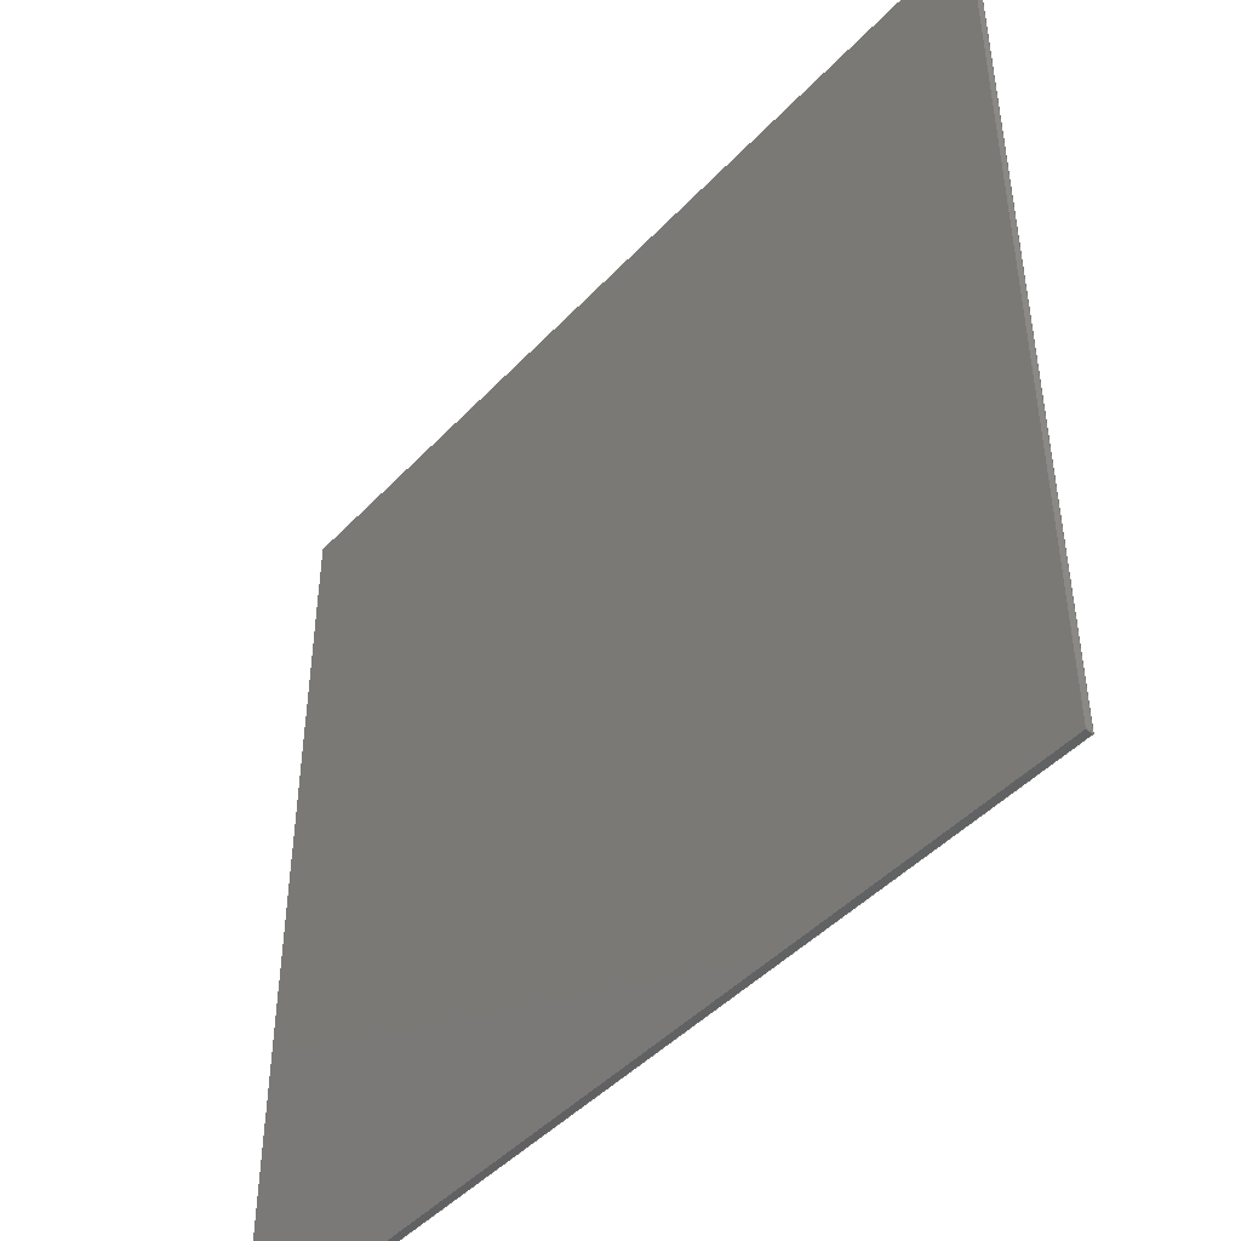
<metadata>
{"format":"step","ext":"step","renderer":"f3d","projection":"perspective","resolution":1024,"background":"white","views":[{"elev":-45.6,"azim":50.1,"up":"+Y"}]}
</metadata>
<code>
ISO-10303-21;
DATA;
#1=MECHANICAL_DESIGN_GEOMETRIC_PRESENTATION_REPRESENTATION('',(#6,#7),
#461);
#2=SHAPE_REPRESENTATION_RELATIONSHIP('SRR','None',#468,#3);
#3=ADVANCED_BREP_SHAPE_REPRESENTATION('',(#8,#9),#460);
#4=FACE_BOUND('',#41,.T.);
#5=FACE_BOUND('',#43,.T.);
#6=STYLED_ITEM('',(#477),#8);
#7=STYLED_ITEM('',(#477),#9);
#8=MANIFOLD_SOLID_BREP('Body1',#280);
#9=MANIFOLD_SOLID_BREP('Body2',#281);
#10=FACE_OUTER_BOUND('',#26,.T.);
#11=FACE_OUTER_BOUND('',#27,.T.);
#12=FACE_OUTER_BOUND('',#28,.T.);
#13=FACE_OUTER_BOUND('',#29,.T.);
#14=FACE_OUTER_BOUND('',#30,.T.);
#15=FACE_OUTER_BOUND('',#31,.T.);
#16=FACE_OUTER_BOUND('',#32,.T.);
#17=FACE_OUTER_BOUND('',#33,.T.);
#18=FACE_OUTER_BOUND('',#34,.T.);
#19=FACE_OUTER_BOUND('',#35,.T.);
#20=FACE_OUTER_BOUND('',#36,.T.);
#21=FACE_OUTER_BOUND('',#37,.T.);
#22=FACE_OUTER_BOUND('',#38,.T.);
#23=FACE_OUTER_BOUND('',#39,.T.);
#24=FACE_OUTER_BOUND('',#40,.T.);
#25=FACE_OUTER_BOUND('',#42,.T.);
#26=EDGE_LOOP('',(#176,#177,#178,#179));
#27=EDGE_LOOP('',(#180,#181,#182,#183));
#28=EDGE_LOOP('',(#184,#185,#186,#187));
#29=EDGE_LOOP('',(#188,#189,#190,#191));
#30=EDGE_LOOP('',(#192,#193,#194,#195));
#31=EDGE_LOOP('',(#196,#197,#198,#199));
#32=EDGE_LOOP('',(#200,#201,#202,#203));
#33=EDGE_LOOP('',(#204,#205,#206,#207));
#34=EDGE_LOOP('',(#208,#209,#210,#211));
#35=EDGE_LOOP('',(#212,#213,#214,#215));
#36=EDGE_LOOP('',(#216,#217,#218,#219));
#37=EDGE_LOOP('',(#220,#221,#222,#223));
#38=EDGE_LOOP('',(#224,#225,#226,#227));
#39=EDGE_LOOP('',(#228,#229,#230,#231));
#40=EDGE_LOOP('',(#232,#233,#234,#235));
#41=EDGE_LOOP('',(#236,#237,#238,#239));
#42=EDGE_LOOP('',(#240,#241,#242,#243));
#43=EDGE_LOOP('',(#244,#245,#246,#247));
#44=LINE('',#385,#80);
#45=LINE('',#387,#81);
#46=LINE('',#389,#82);
#47=LINE('',#390,#83);
#48=LINE('',#393,#84);
#49=LINE('',#395,#85);
#50=LINE('',#396,#86);
#51=LINE('',#399,#87);
#52=LINE('',#401,#88);
#53=LINE('',#402,#89);
#54=LINE('',#404,#90);
#55=LINE('',#405,#91);
#56=LINE('',#411,#92);
#57=LINE('',#413,#93);
#58=LINE('',#415,#94);
#59=LINE('',#416,#95);
#60=LINE('',#419,#96);
#61=LINE('',#421,#97);
#62=LINE('',#422,#98);
#63=LINE('',#425,#99);
#64=LINE('',#427,#100);
#65=LINE('',#428,#101);
#66=LINE('',#430,#102);
#67=LINE('',#431,#103);
#68=LINE('',#435,#104);
#69=LINE('',#437,#105);
#70=LINE('',#439,#106);
#71=LINE('',#440,#107);
#72=LINE('',#443,#108);
#73=LINE('',#445,#109);
#74=LINE('',#446,#110);
#75=LINE('',#449,#111);
#76=LINE('',#451,#112);
#77=LINE('',#452,#113);
#78=LINE('',#454,#114);
#79=LINE('',#455,#115);
#80=VECTOR('',#315,10);
#81=VECTOR('',#316,10);
#82=VECTOR('',#317,10);
#83=VECTOR('',#318,10);
#84=VECTOR('',#321,10);
#85=VECTOR('',#322,10);
#86=VECTOR('',#323,10);
#87=VECTOR('',#326,10);
#88=VECTOR('',#327,10);
#89=VECTOR('',#328,10);
#90=VECTOR('',#331,10);
#91=VECTOR('',#332,10);
#92=VECTOR('',#339,10);
#93=VECTOR('',#340,10);
#94=VECTOR('',#341,10);
#95=VECTOR('',#342,10);
#96=VECTOR('',#345,10);
#97=VECTOR('',#346,10);
#98=VECTOR('',#347,10);
#99=VECTOR('',#350,10);
#100=VECTOR('',#351,10);
#101=VECTOR('',#352,10);
#102=VECTOR('',#355,10);
#103=VECTOR('',#356,10);
#104=VECTOR('',#359,10);
#105=VECTOR('',#360,10);
#106=VECTOR('',#361,10);
#107=VECTOR('',#362,10);
#108=VECTOR('',#365,10);
#109=VECTOR('',#366,10);
#110=VECTOR('',#367,10);
#111=VECTOR('',#370,10);
#112=VECTOR('',#371,10);
#113=VECTOR('',#372,10);
#114=VECTOR('',#375,10);
#115=VECTOR('',#376,10);
#116=VERTEX_POINT('',#383);
#117=VERTEX_POINT('',#384);
#118=VERTEX_POINT('',#386);
#119=VERTEX_POINT('',#388);
#120=VERTEX_POINT('',#392);
#121=VERTEX_POINT('',#394);
#122=VERTEX_POINT('',#398);
#123=VERTEX_POINT('',#400);
#124=VERTEX_POINT('',#409);
#125=VERTEX_POINT('',#410);
#126=VERTEX_POINT('',#412);
#127=VERTEX_POINT('',#414);
#128=VERTEX_POINT('',#418);
#129=VERTEX_POINT('',#420);
#130=VERTEX_POINT('',#424);
#131=VERTEX_POINT('',#426);
#132=VERTEX_POINT('',#433);
#133=VERTEX_POINT('',#434);
#134=VERTEX_POINT('',#436);
#135=VERTEX_POINT('',#438);
#136=VERTEX_POINT('',#442);
#137=VERTEX_POINT('',#444);
#138=VERTEX_POINT('',#448);
#139=VERTEX_POINT('',#450);
#140=EDGE_CURVE('',#116,#117,#44,.T.);
#141=EDGE_CURVE('',#116,#118,#45,.T.);
#142=EDGE_CURVE('',#119,#118,#46,.T.);
#143=EDGE_CURVE('',#117,#119,#47,.T.);
#144=EDGE_CURVE('',#117,#120,#48,.T.);
#145=EDGE_CURVE('',#121,#119,#49,.T.);
#146=EDGE_CURVE('',#120,#121,#50,.T.);
#147=EDGE_CURVE('',#120,#122,#51,.T.);
#148=EDGE_CURVE('',#123,#121,#52,.T.);
#149=EDGE_CURVE('',#122,#123,#53,.T.);
#150=EDGE_CURVE('',#122,#116,#54,.T.);
#151=EDGE_CURVE('',#118,#123,#55,.T.);
#152=EDGE_CURVE('',#124,#125,#56,.T.);
#153=EDGE_CURVE('',#124,#126,#57,.T.);
#154=EDGE_CURVE('',#127,#126,#58,.T.);
#155=EDGE_CURVE('',#125,#127,#59,.T.);
#156=EDGE_CURVE('',#125,#128,#60,.T.);
#157=EDGE_CURVE('',#129,#127,#61,.T.);
#158=EDGE_CURVE('',#128,#129,#62,.T.);
#159=EDGE_CURVE('',#128,#130,#63,.T.);
#160=EDGE_CURVE('',#131,#129,#64,.T.);
#161=EDGE_CURVE('',#130,#131,#65,.T.);
#162=EDGE_CURVE('',#130,#124,#66,.T.);
#163=EDGE_CURVE('',#126,#131,#67,.T.);
#164=EDGE_CURVE('',#132,#133,#68,.T.);
#165=EDGE_CURVE('',#133,#134,#69,.T.);
#166=EDGE_CURVE('',#135,#134,#70,.T.);
#167=EDGE_CURVE('',#132,#135,#71,.T.);
#168=EDGE_CURVE('',#136,#132,#72,.T.);
#169=EDGE_CURVE('',#137,#135,#73,.T.);
#170=EDGE_CURVE('',#136,#137,#74,.T.);
#171=EDGE_CURVE('',#138,#136,#75,.T.);
#172=EDGE_CURVE('',#139,#137,#76,.T.);
#173=EDGE_CURVE('',#138,#139,#77,.T.);
#174=EDGE_CURVE('',#133,#138,#78,.T.);
#175=EDGE_CURVE('',#134,#139,#79,.T.);
#176=ORIENTED_EDGE('',*,*,#140,.F.);
#177=ORIENTED_EDGE('',*,*,#141,.T.);
#178=ORIENTED_EDGE('',*,*,#142,.F.);
#179=ORIENTED_EDGE('',*,*,#143,.F.);
#180=ORIENTED_EDGE('',*,*,#144,.F.);
#181=ORIENTED_EDGE('',*,*,#143,.T.);
#182=ORIENTED_EDGE('',*,*,#145,.F.);
#183=ORIENTED_EDGE('',*,*,#146,.F.);
#184=ORIENTED_EDGE('',*,*,#147,.F.);
#185=ORIENTED_EDGE('',*,*,#146,.T.);
#186=ORIENTED_EDGE('',*,*,#148,.F.);
#187=ORIENTED_EDGE('',*,*,#149,.F.);
#188=ORIENTED_EDGE('',*,*,#150,.F.);
#189=ORIENTED_EDGE('',*,*,#149,.T.);
#190=ORIENTED_EDGE('',*,*,#151,.F.);
#191=ORIENTED_EDGE('',*,*,#141,.F.);
#192=ORIENTED_EDGE('',*,*,#151,.T.);
#193=ORIENTED_EDGE('',*,*,#148,.T.);
#194=ORIENTED_EDGE('',*,*,#145,.T.);
#195=ORIENTED_EDGE('',*,*,#142,.T.);
#196=ORIENTED_EDGE('',*,*,#150,.T.);
#197=ORIENTED_EDGE('',*,*,#140,.T.);
#198=ORIENTED_EDGE('',*,*,#144,.T.);
#199=ORIENTED_EDGE('',*,*,#147,.T.);
#200=ORIENTED_EDGE('',*,*,#152,.F.);
#201=ORIENTED_EDGE('',*,*,#153,.T.);
#202=ORIENTED_EDGE('',*,*,#154,.F.);
#203=ORIENTED_EDGE('',*,*,#155,.F.);
#204=ORIENTED_EDGE('',*,*,#156,.F.);
#205=ORIENTED_EDGE('',*,*,#155,.T.);
#206=ORIENTED_EDGE('',*,*,#157,.F.);
#207=ORIENTED_EDGE('',*,*,#158,.F.);
#208=ORIENTED_EDGE('',*,*,#159,.F.);
#209=ORIENTED_EDGE('',*,*,#158,.T.);
#210=ORIENTED_EDGE('',*,*,#160,.F.);
#211=ORIENTED_EDGE('',*,*,#161,.F.);
#212=ORIENTED_EDGE('',*,*,#162,.F.);
#213=ORIENTED_EDGE('',*,*,#161,.T.);
#214=ORIENTED_EDGE('',*,*,#163,.F.);
#215=ORIENTED_EDGE('',*,*,#153,.F.);
#216=ORIENTED_EDGE('',*,*,#164,.T.);
#217=ORIENTED_EDGE('',*,*,#165,.T.);
#218=ORIENTED_EDGE('',*,*,#166,.F.);
#219=ORIENTED_EDGE('',*,*,#167,.F.);
#220=ORIENTED_EDGE('',*,*,#168,.T.);
#221=ORIENTED_EDGE('',*,*,#167,.T.);
#222=ORIENTED_EDGE('',*,*,#169,.F.);
#223=ORIENTED_EDGE('',*,*,#170,.F.);
#224=ORIENTED_EDGE('',*,*,#171,.T.);
#225=ORIENTED_EDGE('',*,*,#170,.T.);
#226=ORIENTED_EDGE('',*,*,#172,.F.);
#227=ORIENTED_EDGE('',*,*,#173,.F.);
#228=ORIENTED_EDGE('',*,*,#174,.T.);
#229=ORIENTED_EDGE('',*,*,#173,.T.);
#230=ORIENTED_EDGE('',*,*,#175,.F.);
#231=ORIENTED_EDGE('',*,*,#165,.F.);
#232=ORIENTED_EDGE('',*,*,#174,.F.);
#233=ORIENTED_EDGE('',*,*,#164,.F.);
#234=ORIENTED_EDGE('',*,*,#168,.F.);
#235=ORIENTED_EDGE('',*,*,#171,.F.);
#236=ORIENTED_EDGE('',*,*,#162,.T.);
#237=ORIENTED_EDGE('',*,*,#152,.T.);
#238=ORIENTED_EDGE('',*,*,#156,.T.);
#239=ORIENTED_EDGE('',*,*,#159,.T.);
#240=ORIENTED_EDGE('',*,*,#175,.T.);
#241=ORIENTED_EDGE('',*,*,#172,.T.);
#242=ORIENTED_EDGE('',*,*,#169,.T.);
#243=ORIENTED_EDGE('',*,*,#166,.T.);
#244=ORIENTED_EDGE('',*,*,#163,.T.);
#245=ORIENTED_EDGE('',*,*,#160,.T.);
#246=ORIENTED_EDGE('',*,*,#157,.T.);
#247=ORIENTED_EDGE('',*,*,#154,.T.);
#248=PLANE('',#295);
#249=PLANE('',#296);
#250=PLANE('',#297);
#251=PLANE('',#298);
#252=PLANE('',#299);
#253=PLANE('',#300);
#254=PLANE('',#301);
#255=PLANE('',#302);
#256=PLANE('',#303);
#257=PLANE('',#304);
#258=PLANE('',#305);
#259=PLANE('',#306);
#260=PLANE('',#307);
#261=PLANE('',#308);
#262=PLANE('',#309);
#263=PLANE('',#310);
#264=ADVANCED_FACE('',(#10),#248,.T.);
#265=ADVANCED_FACE('',(#11),#249,.T.);
#266=ADVANCED_FACE('',(#12),#250,.T.);
#267=ADVANCED_FACE('',(#13),#251,.T.);
#268=ADVANCED_FACE('',(#14),#252,.T.);
#269=ADVANCED_FACE('',(#15),#253,.F.);
#270=ADVANCED_FACE('',(#16),#254,.T.);
#271=ADVANCED_FACE('',(#17),#255,.T.);
#272=ADVANCED_FACE('',(#18),#256,.T.);
#273=ADVANCED_FACE('',(#19),#257,.T.);
#274=ADVANCED_FACE('',(#20),#258,.T.);
#275=ADVANCED_FACE('',(#21),#259,.T.);
#276=ADVANCED_FACE('',(#22),#260,.T.);
#277=ADVANCED_FACE('',(#23),#261,.T.);
#278=ADVANCED_FACE('',(#24,#4),#262,.T.);
#279=ADVANCED_FACE('',(#25,#5),#263,.T.);
#280=CLOSED_SHELL('',(#264,#265,#266,#267,#268,#269));
#281=CLOSED_SHELL('',(#270,#271,#272,#273,#274,#275,#276,#277,#278,#279));
#282=DERIVED_UNIT_ELEMENT(#284,1);
#283=DERIVED_UNIT_ELEMENT(#463,-3);
#284=(
MASS_UNIT()
NAMED_UNIT(*)
SI_UNIT(.KILO.,.GRAM.)
);
#285=DERIVED_UNIT((#282,#283));
#286=MEASURE_REPRESENTATION_ITEM('density measure',
POSITIVE_RATIO_MEASURE(1290),#285);
#287=PROPERTY_DEFINITION_REPRESENTATION(#292,#289);
#288=PROPERTY_DEFINITION_REPRESENTATION(#293,#290);
#289=REPRESENTATION('material name',(#291),#460);
#290=REPRESENTATION('density',(#286),#460);
#291=DESCRIPTIVE_REPRESENTATION_ITEM('Plastic','Plastic');
#292=PROPERTY_DEFINITION('material property','material name',#470);
#293=PROPERTY_DEFINITION('material property','density of part',#470);
#294=AXIS2_PLACEMENT_3D('',#381,#311,#312);
#295=AXIS2_PLACEMENT_3D('',#382,#313,#314);
#296=AXIS2_PLACEMENT_3D('',#391,#319,#320);
#297=AXIS2_PLACEMENT_3D('',#397,#324,#325);
#298=AXIS2_PLACEMENT_3D('',#403,#329,#330);
#299=AXIS2_PLACEMENT_3D('',#406,#333,#334);
#300=AXIS2_PLACEMENT_3D('',#407,#335,#336);
#301=AXIS2_PLACEMENT_3D('',#408,#337,#338);
#302=AXIS2_PLACEMENT_3D('',#417,#343,#344);
#303=AXIS2_PLACEMENT_3D('',#423,#348,#349);
#304=AXIS2_PLACEMENT_3D('',#429,#353,#354);
#305=AXIS2_PLACEMENT_3D('',#432,#357,#358);
#306=AXIS2_PLACEMENT_3D('',#441,#363,#364);
#307=AXIS2_PLACEMENT_3D('',#447,#368,#369);
#308=AXIS2_PLACEMENT_3D('',#453,#373,#374);
#309=AXIS2_PLACEMENT_3D('',#456,#377,#378);
#310=AXIS2_PLACEMENT_3D('',#457,#379,#380);
#311=DIRECTION('axis',(0,0,1));
#312=DIRECTION('refdir',(1,0,0));
#313=DIRECTION('center_axis',(1,0,0));
#314=DIRECTION('ref_axis',(0,1,0));
#315=DIRECTION('',(0,-1,0));
#316=DIRECTION('',(0,0,1));
#317=DIRECTION('',(0,1,0));
#318=DIRECTION('',(0,0,1));
#319=DIRECTION('center_axis',(0,-1,0));
#320=DIRECTION('ref_axis',(1,0,0));
#321=DIRECTION('',(-1,0,0));
#322=DIRECTION('',(1,0,0));
#323=DIRECTION('',(0,0,1));
#324=DIRECTION('center_axis',(-1,0,0));
#325=DIRECTION('ref_axis',(0,-1,0));
#326=DIRECTION('',(0,1,0));
#327=DIRECTION('',(0,-1,0));
#328=DIRECTION('',(0,0,1));
#329=DIRECTION('center_axis',(0,1,0));
#330=DIRECTION('ref_axis',(-1,0,0));
#331=DIRECTION('',(1,0,0));
#332=DIRECTION('',(-1,0,0));
#333=DIRECTION('center_axis',(0,0,1));
#334=DIRECTION('ref_axis',(1,0,0));
#335=DIRECTION('center_axis',(0,0,1));
#336=DIRECTION('ref_axis',(1,0,0));
#337=DIRECTION('center_axis',(0,1,0));
#338=DIRECTION('ref_axis',(1,0,0));
#339=DIRECTION('',(-1,0,0));
#340=DIRECTION('',(0,0,-1));
#341=DIRECTION('',(1,0,0));
#342=DIRECTION('',(0,0,-1));
#343=DIRECTION('center_axis',(1,0,0));
#344=DIRECTION('ref_axis',(0,-1,0));
#345=DIRECTION('',(0,1,0));
#346=DIRECTION('',(0,-1,0));
#347=DIRECTION('',(0,0,-1));
#348=DIRECTION('center_axis',(0,-1,0));
#349=DIRECTION('ref_axis',(-1,0,0));
#350=DIRECTION('',(1,0,0));
#351=DIRECTION('',(-1,0,0));
#352=DIRECTION('',(0,0,-1));
#353=DIRECTION('center_axis',(-1,0,0));
#354=DIRECTION('ref_axis',(0,1,0));
#355=DIRECTION('',(0,-1,0));
#356=DIRECTION('',(0,1,0));
#357=DIRECTION('center_axis',(-1,0,0));
#358=DIRECTION('ref_axis',(0,1,0));
#359=DIRECTION('',(0,1,0));
#360=DIRECTION('',(0,0,-1));
#361=DIRECTION('',(0,1,0));
#362=DIRECTION('',(0,0,-1));
#363=DIRECTION('center_axis',(0,-1,0));
#364=DIRECTION('ref_axis',(-1,0,0));
#365=DIRECTION('',(-1,0,0));
#366=DIRECTION('',(-1,0,0));
#367=DIRECTION('',(0,0,-1));
#368=DIRECTION('center_axis',(1,0,0));
#369=DIRECTION('ref_axis',(0,-1,0));
#370=DIRECTION('',(0,-1,0));
#371=DIRECTION('',(0,-1,0));
#372=DIRECTION('',(0,0,-1));
#373=DIRECTION('center_axis',(-8.882e-17,1,0));
#374=DIRECTION('ref_axis',(1,8.882e-17,0));
#375=DIRECTION('',(1,8.882e-17,0));
#376=DIRECTION('',(1,8.882e-17,0));
#377=DIRECTION('center_axis',(0,0,1));
#378=DIRECTION('ref_axis',(-1,0,0));
#379=DIRECTION('center_axis',(0,0,-1));
#380=DIRECTION('ref_axis',(-1,0,0));
#381=CARTESIAN_POINT('',(0,0,0));
#382=CARTESIAN_POINT('Origin',(7.5,-7.5,0));
#383=CARTESIAN_POINT('',(7.5,7.5,0));
#384=CARTESIAN_POINT('',(7.5,-7.5,0));
#385=CARTESIAN_POINT('',(7.5,7.5,0));
#386=CARTESIAN_POINT('',(7.5,7.5,0.2));
#387=CARTESIAN_POINT('',(7.5,7.5,0));
#388=CARTESIAN_POINT('',(7.5,-7.5,0.2));
#389=CARTESIAN_POINT('',(7.5,7.5,0.2));
#390=CARTESIAN_POINT('',(7.5,-7.5,0));
#391=CARTESIAN_POINT('Origin',(-7.5,-7.5,0));
#392=CARTESIAN_POINT('',(-7.5,-7.5,0));
#393=CARTESIAN_POINT('',(7.5,-7.5,0));
#394=CARTESIAN_POINT('',(-7.5,-7.5,0.2));
#395=CARTESIAN_POINT('',(7.5,-7.5,0.2));
#396=CARTESIAN_POINT('',(-7.5,-7.5,0));
#397=CARTESIAN_POINT('Origin',(-7.5,7.5,0));
#398=CARTESIAN_POINT('',(-7.5,7.5,0));
#399=CARTESIAN_POINT('',(-7.5,-7.5,0));
#400=CARTESIAN_POINT('',(-7.5,7.5,0.2));
#401=CARTESIAN_POINT('',(-7.5,-7.5,0.2));
#402=CARTESIAN_POINT('',(-7.5,7.5,0));
#403=CARTESIAN_POINT('Origin',(7.5,7.5,0));
#404=CARTESIAN_POINT('',(-7.5,7.5,0));
#405=CARTESIAN_POINT('',(-7.5,7.5,0.2));
#406=CARTESIAN_POINT('Origin',(0,0,0.2));
#407=CARTESIAN_POINT('Origin',(0,0,0));
#408=CARTESIAN_POINT('Origin',(-7.5,-7.5,0.2));
#409=CARTESIAN_POINT('',(7.5,-7.5,0.2));
#410=CARTESIAN_POINT('',(-7.5,-7.5,0.2));
#411=CARTESIAN_POINT('',(-7.5,-7.5,0.2));
#412=CARTESIAN_POINT('',(7.5,-7.5,0));
#413=CARTESIAN_POINT('',(7.5,-7.5,0.2));
#414=CARTESIAN_POINT('',(-7.5,-7.5,0));
#415=CARTESIAN_POINT('',(-7.5,-7.5,0));
#416=CARTESIAN_POINT('',(-7.5,-7.5,0.2));
#417=CARTESIAN_POINT('Origin',(-7.5,7.5,0.2));
#418=CARTESIAN_POINT('',(-7.5,7.5,0.2));
#419=CARTESIAN_POINT('',(-7.5,7.5,0.2));
#420=CARTESIAN_POINT('',(-7.5,7.5,0));
#421=CARTESIAN_POINT('',(-7.5,7.5,0));
#422=CARTESIAN_POINT('',(-7.5,7.5,0.2));
#423=CARTESIAN_POINT('Origin',(7.5,7.5,0.2));
#424=CARTESIAN_POINT('',(7.5,7.5,0.2));
#425=CARTESIAN_POINT('',(7.5,7.5,0.2));
#426=CARTESIAN_POINT('',(7.5,7.5,0));
#427=CARTESIAN_POINT('',(7.5,7.5,0));
#428=CARTESIAN_POINT('',(7.5,7.5,0.2));
#429=CARTESIAN_POINT('Origin',(7.5,-7.5,0.2));
#430=CARTESIAN_POINT('',(7.5,-7.5,0.2));
#431=CARTESIAN_POINT('',(7.5,-7.5,0));
#432=CARTESIAN_POINT('Origin',(-12.5,-12.5,0.2));
#433=CARTESIAN_POINT('',(-12.5,-12.5,0.2));
#434=CARTESIAN_POINT('',(-12.5,12.5,0.2));
#435=CARTESIAN_POINT('',(-12.5,-12.5,0.2));
#436=CARTESIAN_POINT('',(-12.5,12.5,0));
#437=CARTESIAN_POINT('',(-12.5,12.5,0.2));
#438=CARTESIAN_POINT('',(-12.5,-12.5,0));
#439=CARTESIAN_POINT('',(-12.5,-12.5,0));
#440=CARTESIAN_POINT('',(-12.5,-12.5,0.2));
#441=CARTESIAN_POINT('Origin',(12.5,-12.5,0.2));
#442=CARTESIAN_POINT('',(12.5,-12.5,0.2));
#443=CARTESIAN_POINT('',(12.5,-12.5,0.2));
#444=CARTESIAN_POINT('',(12.5,-12.5,0));
#445=CARTESIAN_POINT('',(12.5,-12.5,0));
#446=CARTESIAN_POINT('',(12.5,-12.5,0.2));
#447=CARTESIAN_POINT('Origin',(12.5,12.5,0.2));
#448=CARTESIAN_POINT('',(12.5,12.5,0.2));
#449=CARTESIAN_POINT('',(12.5,12.5,0.2));
#450=CARTESIAN_POINT('',(12.5,12.5,0));
#451=CARTESIAN_POINT('',(12.5,12.5,0));
#452=CARTESIAN_POINT('',(12.5,12.5,0.2));
#453=CARTESIAN_POINT('Origin',(-12.5,12.5,0.2));
#454=CARTESIAN_POINT('',(-12.5,12.5,0.2));
#455=CARTESIAN_POINT('',(-12.5,12.5,0));
#456=CARTESIAN_POINT('Origin',(-2.22e-15,2.22e-15,
0.2));
#457=CARTESIAN_POINT('Origin',(-2.22e-15,2.22e-15,
0));
#458=UNCERTAINTY_MEASURE_WITH_UNIT(LENGTH_MEASURE(0.01),#462,
'DISTANCE_ACCURACY_VALUE',
'Maximum model space distance between geometric entities at asserted c
onnectivities');
#459=UNCERTAINTY_MEASURE_WITH_UNIT(LENGTH_MEASURE(0.01),#462,
'DISTANCE_ACCURACY_VALUE',
'Maximum model space distance between geometric entities at asserted c
onnectivities');
#460=(
GEOMETRIC_REPRESENTATION_CONTEXT(3)
GLOBAL_UNCERTAINTY_ASSIGNED_CONTEXT((#458))
GLOBAL_UNIT_ASSIGNED_CONTEXT((#462,#464,#465))
REPRESENTATION_CONTEXT('','3D')
);
#461=(
GEOMETRIC_REPRESENTATION_CONTEXT(3)
GLOBAL_UNCERTAINTY_ASSIGNED_CONTEXT((#459))
GLOBAL_UNIT_ASSIGNED_CONTEXT((#462,#464,#465))
REPRESENTATION_CONTEXT('','3D')
);
#462=(
LENGTH_UNIT()
NAMED_UNIT(*)
SI_UNIT(.MILLI.,.METRE.)
);
#463=(
LENGTH_UNIT()
NAMED_UNIT(*)
SI_UNIT($,.METRE.)
);
#464=(
NAMED_UNIT(*)
PLANE_ANGLE_UNIT()
SI_UNIT($,.RADIAN.)
);
#465=(
NAMED_UNIT(*)
SI_UNIT($,.STERADIAN.)
SOLID_ANGLE_UNIT()
);
#466=SHAPE_DEFINITION_REPRESENTATION(#467,#468);
#467=PRODUCT_DEFINITION_SHAPE('',$,#470);
#468=SHAPE_REPRESENTATION('',(#294),#460);
#469=PRODUCT_DEFINITION_CONTEXT('part definition',#474,'design');
#470=PRODUCT_DEFINITION('Calibration_simple','Calibration_simple v1',#471,
#469);
#471=PRODUCT_DEFINITION_FORMATION('',$,#476);
#472=PRODUCT_RELATED_PRODUCT_CATEGORY('Calibration_simple v1',
'Calibration_simple v1',(#476));
#473=APPLICATION_PROTOCOL_DEFINITION('international standard',
'automotive_design',2009,#474);
#474=APPLICATION_CONTEXT(
'Core Data for Automotive Mechanical Design Process');
#475=PRODUCT_CONTEXT('part definition',#474,'mechanical');
#476=PRODUCT('Calibration_simple','Calibration_simple v1',$,(#475));
#477=PRESENTATION_STYLE_ASSIGNMENT((#478));
#478=SURFACE_STYLE_USAGE(.BOTH.,#479);
#479=SURFACE_SIDE_STYLE('',(#480));
#480=SURFACE_STYLE_FILL_AREA(#481);
#481=FILL_AREA_STYLE('ABS (White)',(#482));
#482=FILL_AREA_STYLE_COLOUR('ABS (White)',#483);
#483=COLOUR_RGB('ABS (White)',0.9647,0.9647,0.9529);
ENDSEC;
END-ISO-10303-21;

</code>
